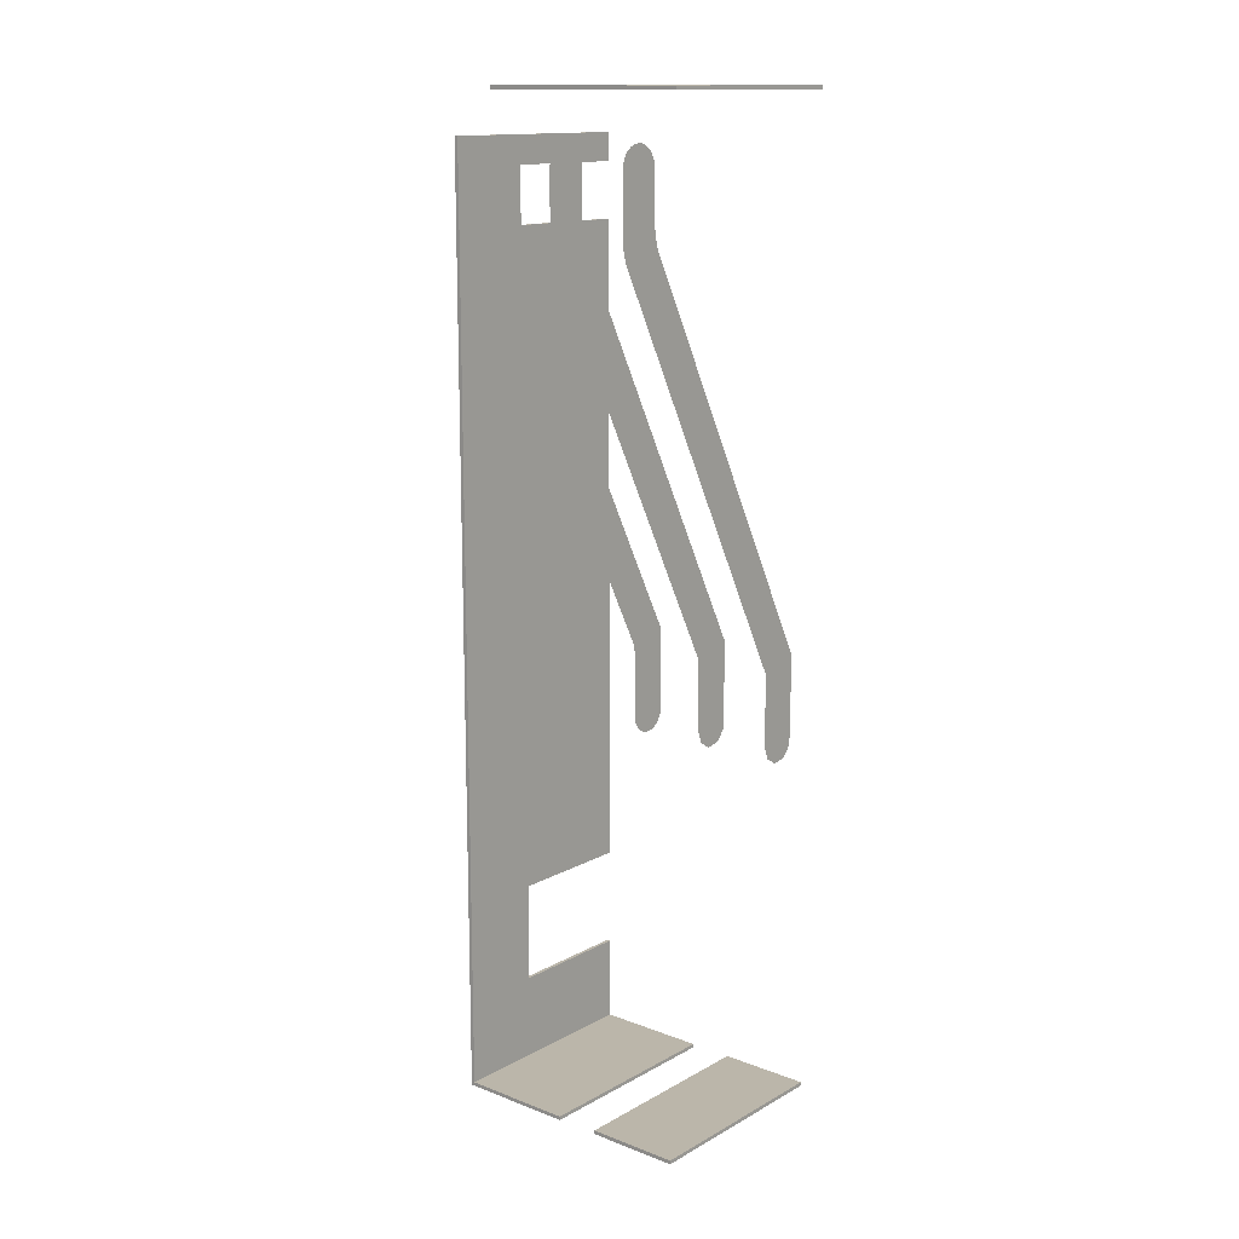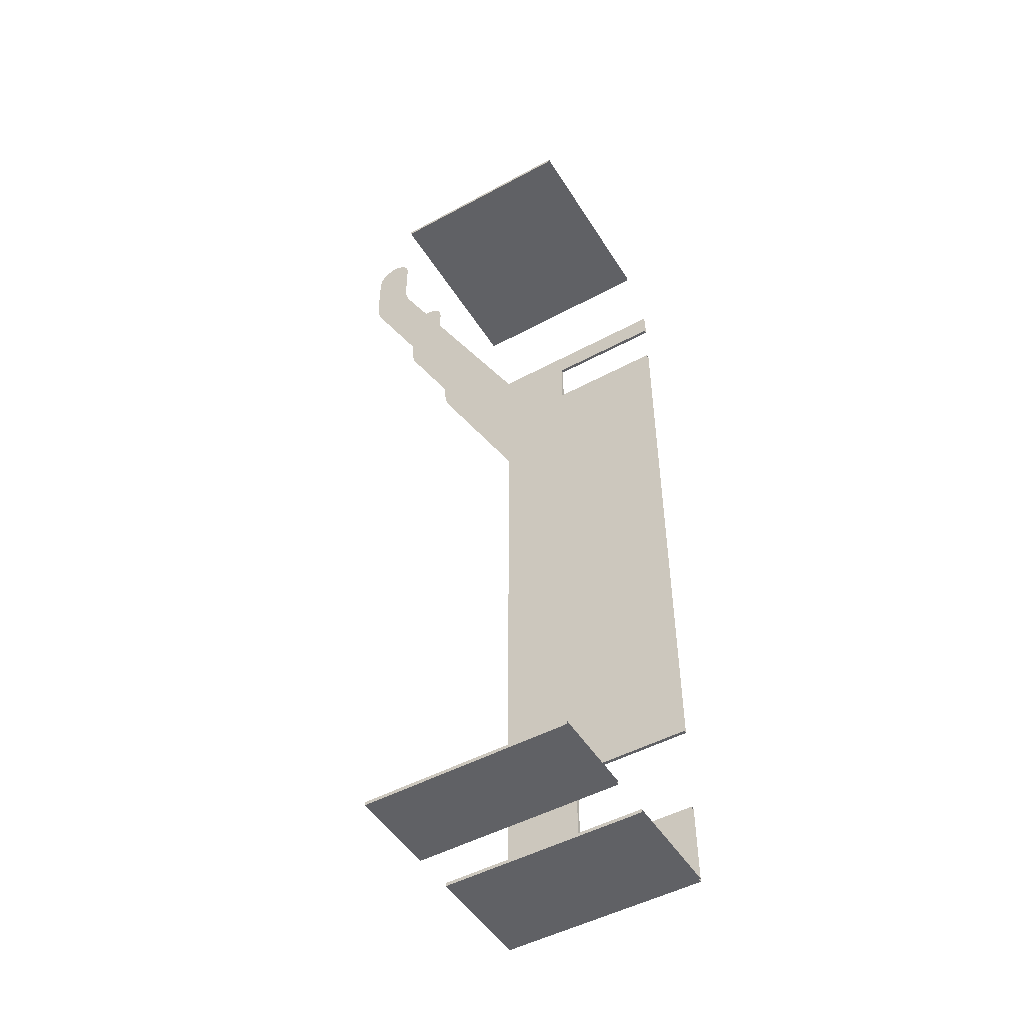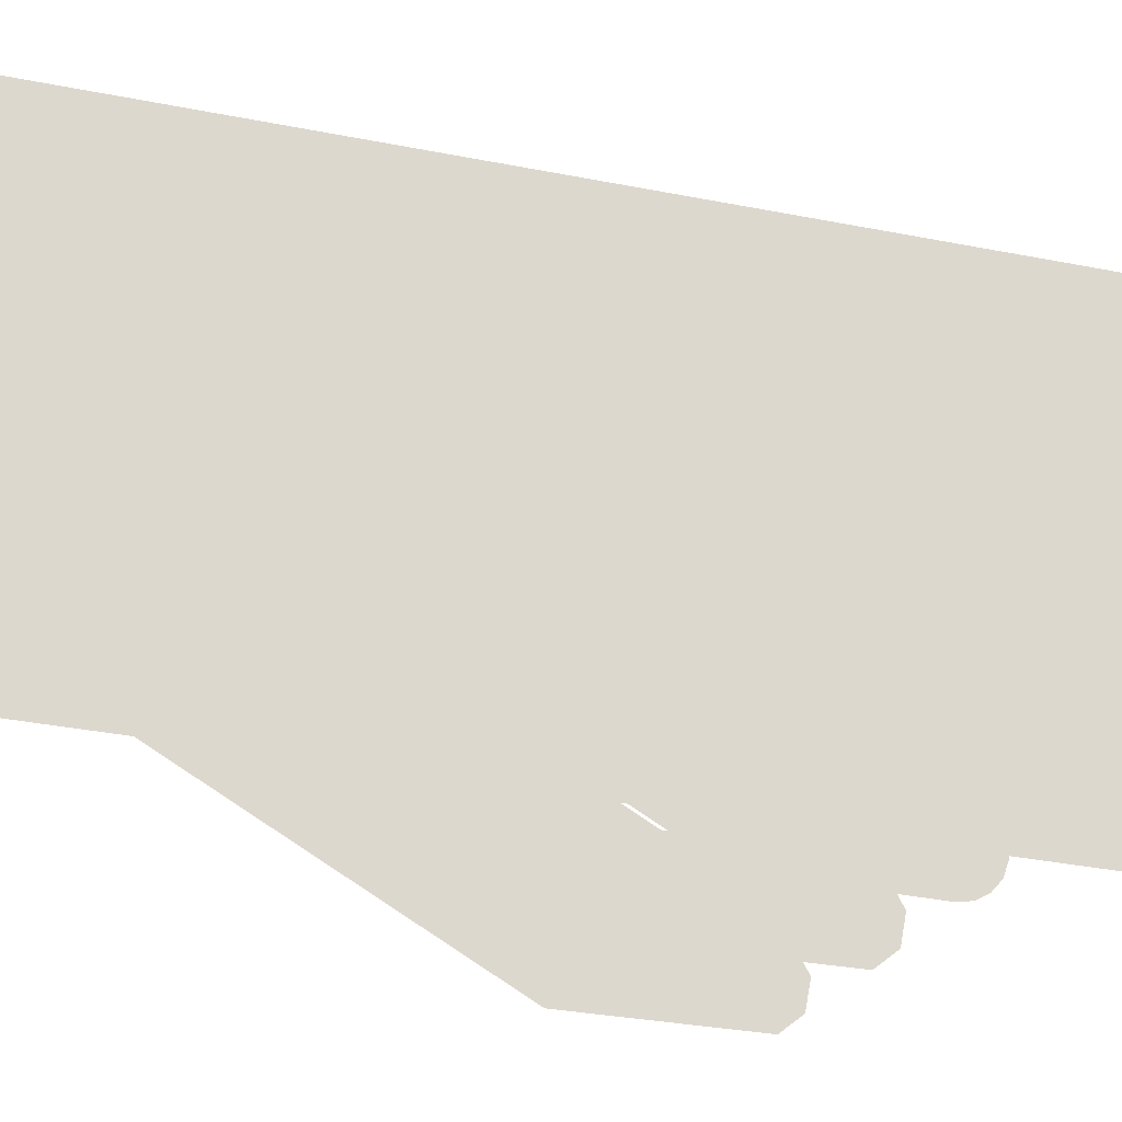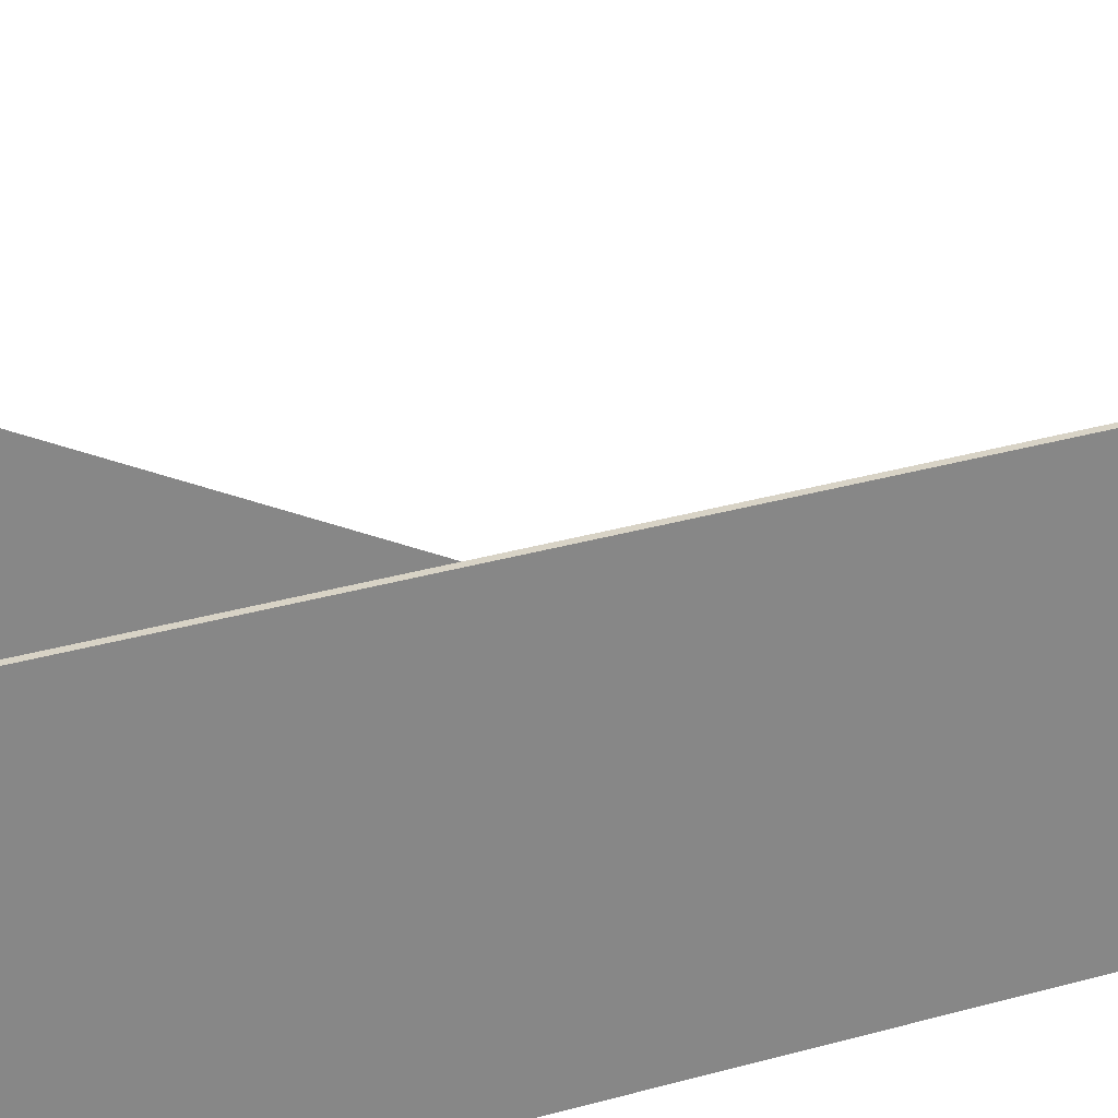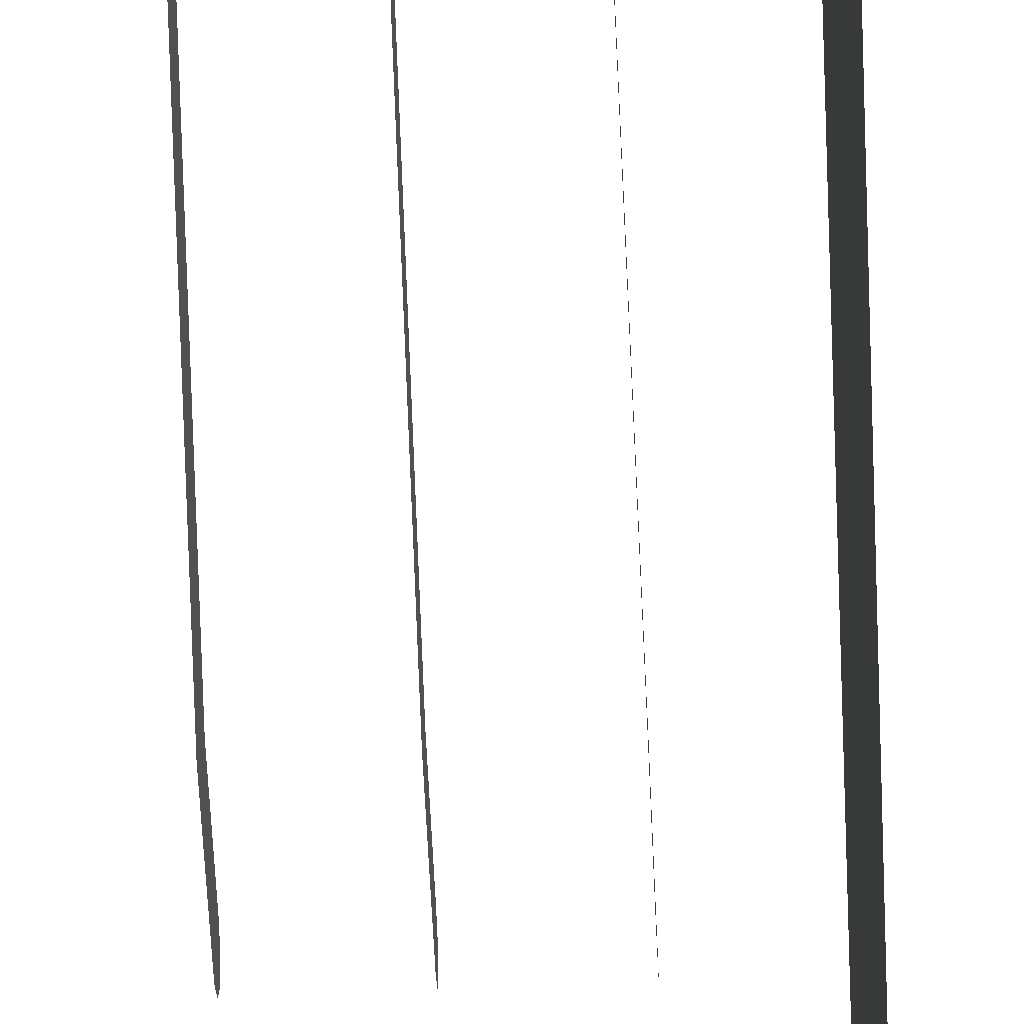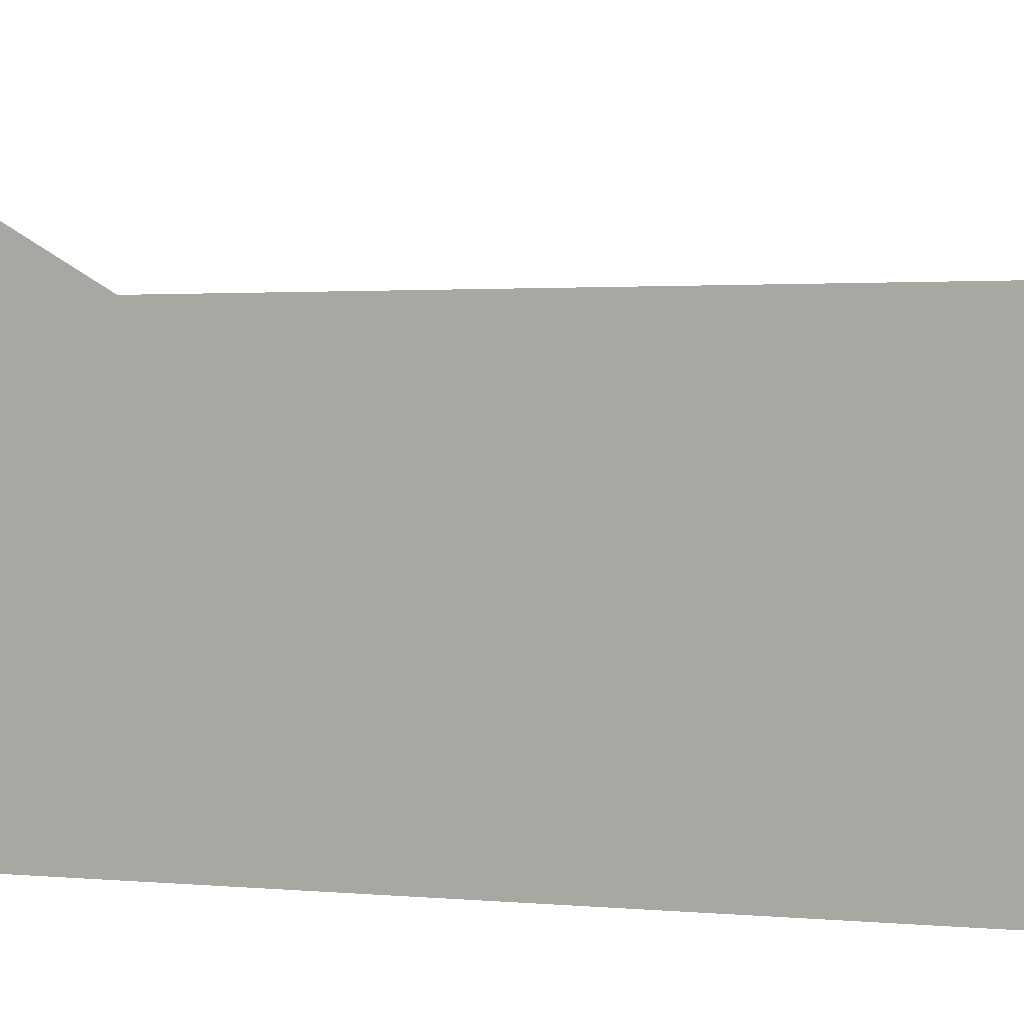
<metadata>
{"format":"obj","ext":"obj","renderer":"f3d","projection":"perspective","resolution":1024,"background":"white","views":[{"elev":14.1,"azim":-140.1,"up":"+Z"},{"elev":-49.4,"azim":-59.1,"up":"+Z"},{"elev":-21.9,"azim":67.9,"up":"+Y"},{"elev":28.1,"azim":65.6,"up":"+Y"},{"elev":-67.4,"azim":2.8,"up":"+Y"},{"elev":0.9,"azim":122.3,"up":"+Y"}]}
</metadata>
<code>
v  -933 172.5 -364.9
v  -933 129 -364.9
v  -933 129 -355.4
v  -933 200.8 -355.4
v  -933 172.5 -383.8
v  -933 172.5 -608.7
v  -933 200.8 -671.7
v  -933 172.5 -642.7
v  -933 129 -671.7
v  -933 129 -642.7
v  -933 129 -383.8
v  -933 129 -608.7
v  -931.7 172.5 -642.7
v  -931.7 129 -642.7
v  -931.7 129 -671.7
v  -931.7 200.8 -671.7
v  -931.7 172.5 -608.7
v  -931.7 200.8 -355.4
v  -931.7 172.5 -383.8
v  -931.7 172.5 -364.9
v  -931.7 129 -355.4
v  -931.7 129 -364.9
v  -931.7 129 -383.8
v  -931.7 129 -608.7
v  -971.9 200.8 -671.7
v  -971.9 129 -671.7
v  -931.7 129 -673
v  -971.9 129 -673
v  -971.9 200.8 -673
v  -931.7 200.8 -673
v  -987 129 -671.7
v  -987 200.8 -671.7
v  -1019 200.8 -671.7
v  -1019 129 -671.7
v  -1019 129 -673
v  -1019 200.8 -673
v  -987 200.8 -673
v  -987 129 -673
v  -946.8 129 -340.3
v  -946.8 200.8 -340.3
v  -1019 200.8 -340.3
v  -1019 129 -340.3
v  -1019 129 -341.6
v  -1019 200.8 -341.6
v  -946.8 200.8 -341.6
v  -946.8 129 -341.6
v  -959.4 215.2 -356.9
v  -959.4 212.9 -356
v  -959.4 210.5 -356
v  -959.4 217.1 -358.5
v  -959.4 208.2 -356.9
v  -959.4 218.4 -360.6
v  -959.4 206.3 -358.5
v  -959.4 218.8 -363
v  -959.4 205 -360.6
v  -959.4 204.6 -363
v  -959.4 204.6 -378.1
v  -959.4 218.8 -381.6
v  -959.4 204.2 -382.1
v  -959.4 218.4 -385.7
v  -959.4 203 -386
v  -959.4 217.2 -389.5
v  -959.4 132.9 -520.3
v  -959.4 147.1 -523.8
v  -959.4 132.8 -548.3
v  -959.4 147 -548.3
v  -959.4 146.5 -550.7
v  -959.4 145.3 -552.8
v  -959.4 133.2 -550.7
v  -959.4 143.4 -554.4
v  -959.4 134.4 -552.8
v  -959.4 141.1 -555.2
v  -959.4 136.3 -554.4
v  -959.4 138.6 -555.2
v  -986.7 215.2 -356.9
v  -986.7 212.9 -356
v  -986.7 210.5 -356
v  -986.7 217.1 -358.5
v  -986.7 208.2 -356.9
v  -986.7 218.4 -360.6
v  -986.7 206.3 -358.5
v  -986.7 218.8 -363
v  -986.7 205 -360.6
v  -986.7 204.6 -363
v  -986.7 204.6 -378.1
v  -986.7 218.8 -381.6
v  -986.7 204.2 -382.1
v  -986.7 218.4 -385.7
v  -986.7 203 -386
v  -986.7 217.2 -389.5
v  -986.7 132.9 -520.3
v  -986.7 147.1 -523.8
v  -986.7 133.2 -550.7
v  -986.7 147 -548.3
v  -986.7 145.3 -552.8
v  -986.7 136.3 -554.4
v  -986.7 141.1 -555.2
v  -1014 215.2 -356.9
v  -1014 212.9 -356
v  -1014 210.5 -356
v  -1014 217.1 -358.5
v  -1014 208.2 -356.9
v  -1014 218.4 -360.6
v  -1014 206.3 -358.5
v  -1014 218.8 -363
v  -1014 205 -360.6
v  -1014 204.6 -363
v  -1014 204.6 -378.1
v  -1014 218.8 -381.6
v  -1014 204.2 -382.1
v  -1014 218.4 -385.7
v  -1014 203 -386
v  -1014 217.2 -389.5
v  -1014 132.9 -520.3
v  -1014 147.1 -523.8
v  -1014 133.2 -550.7
v  -1014 147 -548.3
v  -1014 145.3 -552.8
v  -1014 136.3 -554.4
v  -1014 141.1 -555.2
g B3A_T_pj_lanse_01_lv_btm
f 1 2 3 4
f 5 1 4 6
f 6 4 7 8
f 8 7 9 10
f 11 5 6 12
f 13 14 15 16
f 17 13 16 18
f 19 17 18 20
f 20 18 21 22
f 17 19 23 24
f 21 18 4 3
f 18 16 7 4
f 7 16 15 9
f 1 20 22 2
f 5 19 20 1
f 11 23 19 5
f 17 24 12 6
f 8 13 17 6
f 10 14 13 8
f 25 26 9 7
f 16 7 9 15
f 27 28 29 30
f 7 16 30 29
f 7 29 25
f 29 28 26 25
f 27 30 16 15
f 31 32 33 34
f 35 36 37 38
f 38 37 32 31
f 37 36 33 32
f 36 35 34 33
f 39 40 41 42
f 43 44 45 46
f 46 45 40 39
f 45 44 41 40
f 44 43 42 41
f 47 48 49 50
f 50 49 51 52
f 52 51 53 54
f 54 53 55 56
f 54 56 57 58
f 58 57 59 60
f 60 59 61 62
f 62 61 63 64
f 64 63 65 66
f 67 66 65 68
f 68 65 69 70
f 70 69 71 72
f 72 71 73 74
f 75 76 77 78
f 78 77 79 80
f 80 79 81 82
f 82 81 83 84
f 82 84 85 86
f 86 85 87 88
f 88 87 89 90
f 90 89 91 92
f 92 91 93 94
f 95 94 93 96
f 96 97 95
f 98 99 100 101
f 101 100 102 103
f 103 102 104 105
f 105 104 106 107
f 105 107 108 109
f 109 108 110 111
f 111 110 112 113
f 113 112 114 115
f 115 114 116 117
f 118 117 116 119
f 119 120 118

</code>
